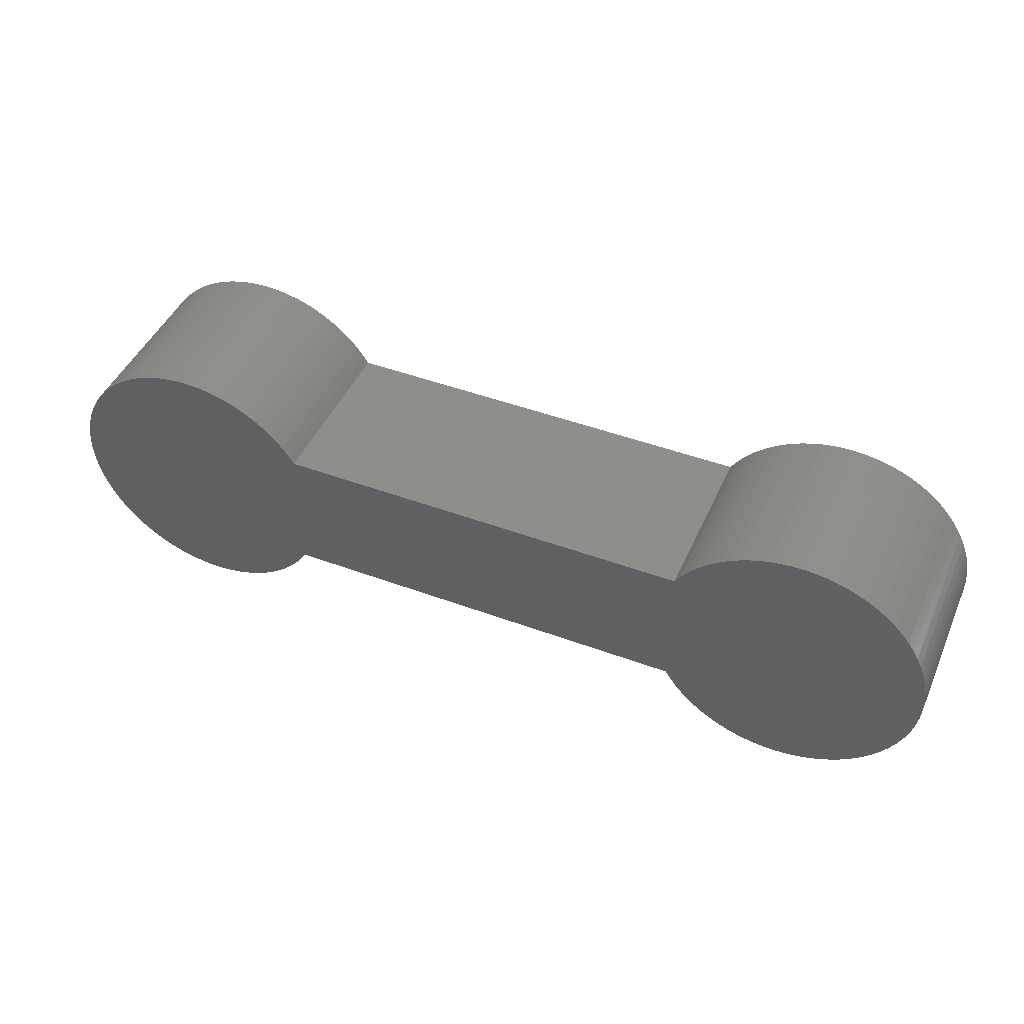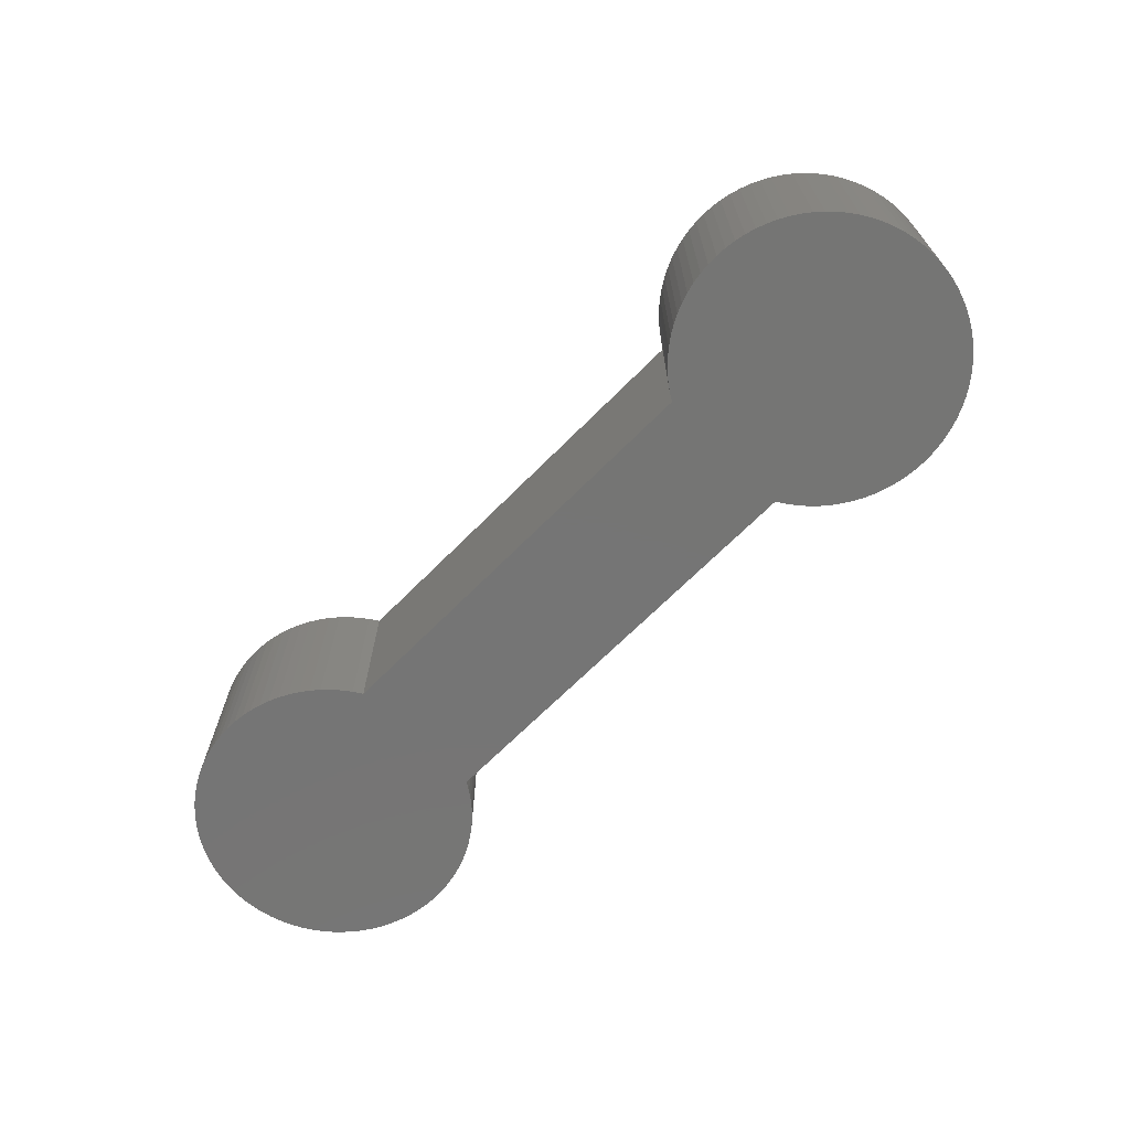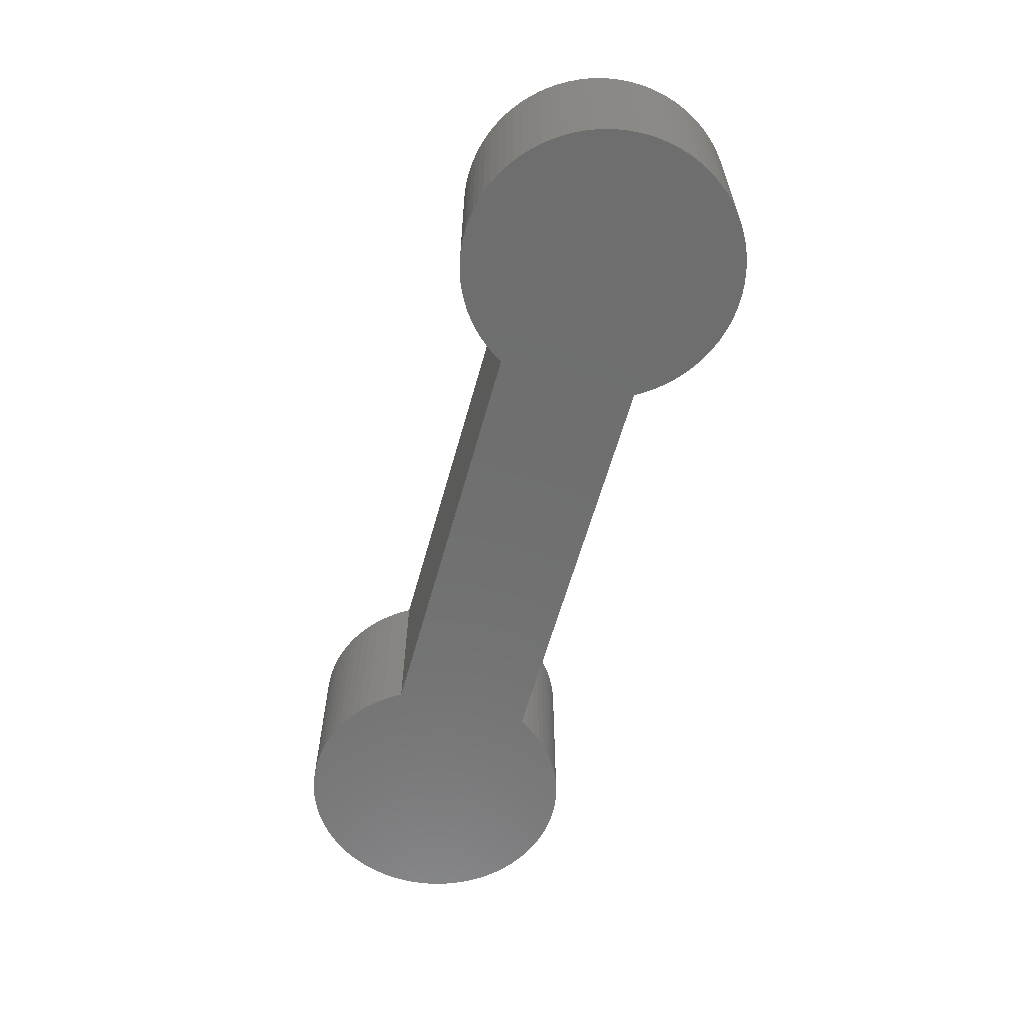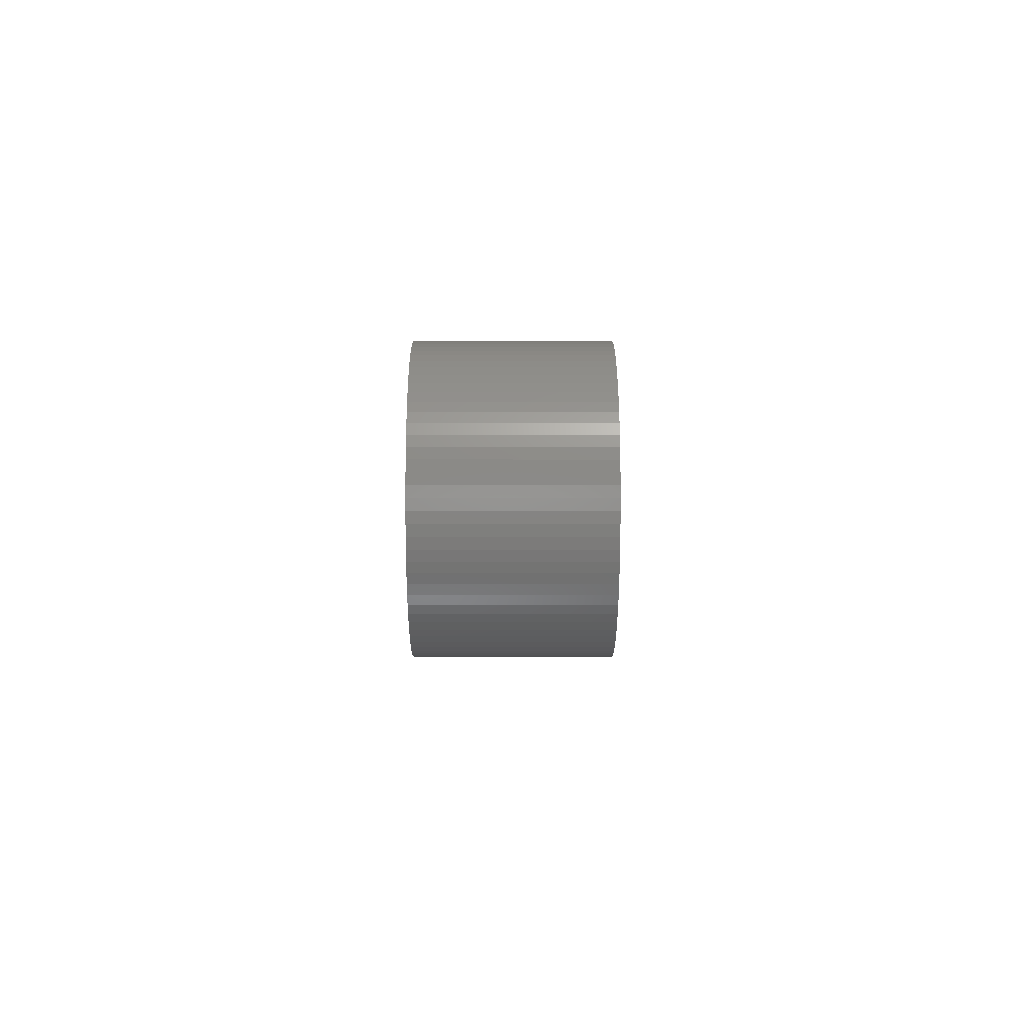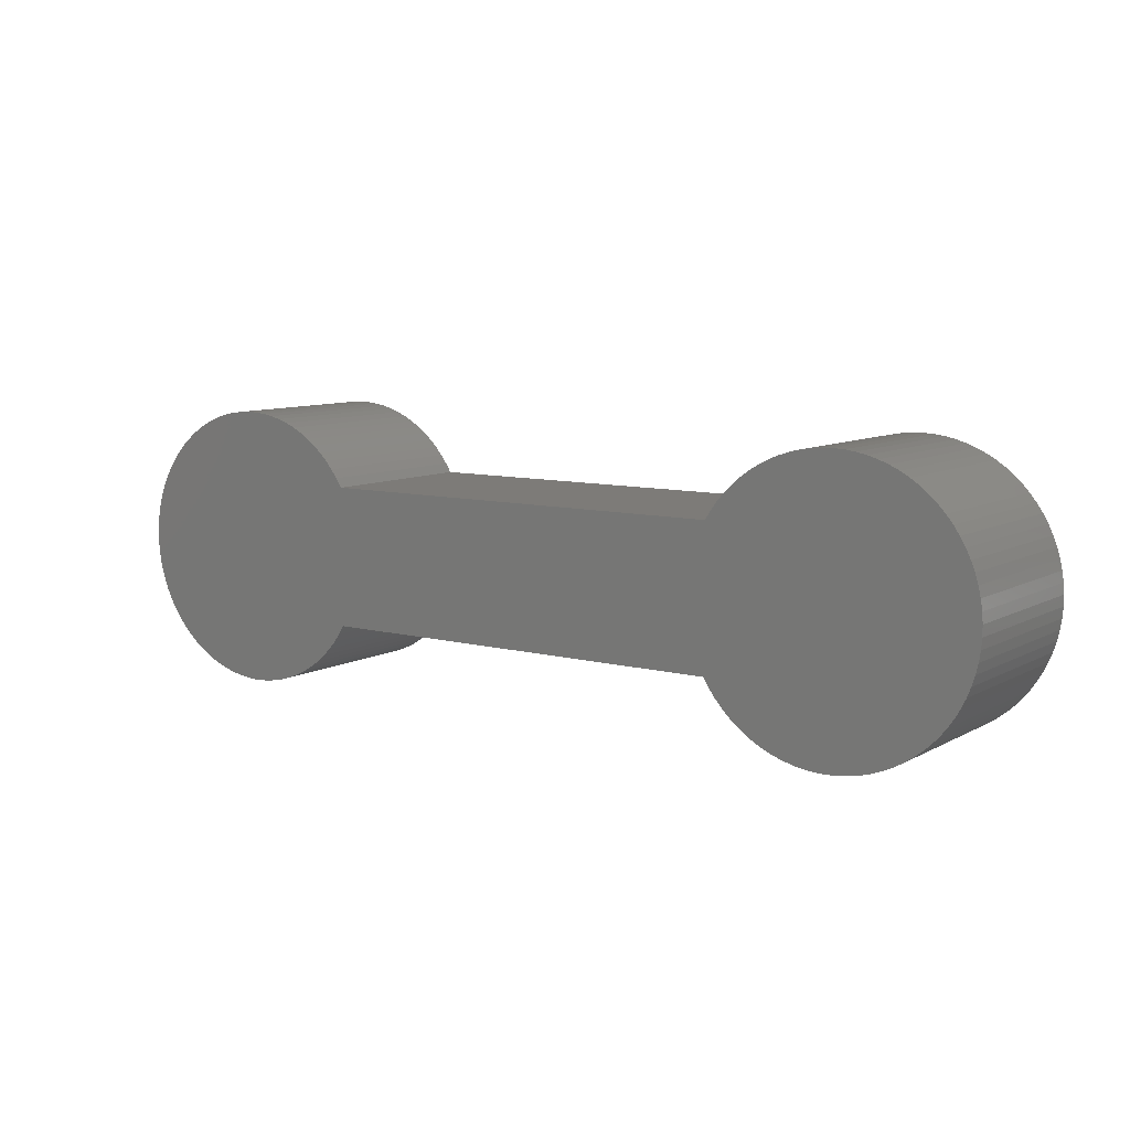
<metadata>
{"format":"stl","ext":"stl","renderer":"f3d","projection":"perspective","resolution":1024,"background":"white","views":[{"elev":45.8,"azim":23.1,"up":"+Y"},{"elev":-67.5,"azim":45.3,"up":"+Z"},{"elev":-60.7,"azim":-105.5,"up":"+Z"},{"elev":-2.0,"azim":-90.1,"up":"+Y"},{"elev":8.9,"azim":-144.8,"up":"+Y"}]}
</metadata>
<code>
# stl→obj: 280 verts, 556 faces
v 6.197 -2.257 0
v 6.197 -2.257 5
v 6.036 -2 0
v 6.036 -2 5
v -6.036 -2 0
v -6.036 -2 5
v -13.5 -0.1517 5
v -13.47 -0.4543 5
v -13.43 -0.7543 5
v -13.27 -1.34 5
v -13.36 -1.05 5
v -13.16 -1.621 5
v -13.02 -1.894 5
v -12.87 -2.156 5
v -12.7 -2.405 5
v -12.5 -2.64 5
v -12.3 -2.86 5
v -12.07 -3.064 5
v -11.83 -3.25 5
v -11.58 -3.418 5
v -11.31 -3.565 5
v -11.04 -3.693 5
v -10.75 -3.799 5
v -10.46 -3.883 5
v -10.16 -3.944 5
v -9.864 -3.983 5
v -9.561 -4 5
v -9.257 -3.993 5
v -8.955 -3.963 5
v -8.656 -3.91 5
v -8.362 -3.835 5
v -8.075 -3.738 5
v -7.796 -3.619 5
v -7.526 -3.479 5
v -7.268 -3.32 5
v -7.023 -3.141 5
v -6.792 -2.944 5
v -6.577 -2.73 5
v -6.378 -2.501 5
v -6.197 -2.257 5
v 12.7 -2.405 5
v 6.378 -2.501 5
v 6.577 -2.73 5
v 6.792 -2.944 5
v 7.023 -3.141 5
v 7.268 -3.32 5
v 7.526 -3.479 5
v 7.796 -3.619 5
v 8.075 -3.738 5
v 8.362 -3.835 5
v 8.656 -3.91 5
v 8.955 -3.963 5
v 9.257 -3.993 5
v 9.561 -4 5
v 9.864 -3.983 5
v 10.16 -3.944 5
v 10.46 -3.883 5
v 10.75 -3.799 5
v 11.04 -3.693 5
v 11.31 -3.565 5
v 11.58 -3.418 5
v 11.83 -3.25 5
v 12.07 -3.064 5
v 12.3 -2.86 5
v 12.5 -2.64 5
v 12.87 -2.156 5
v 13.02 -1.894 5
v 13.16 -1.621 5
v 13.27 -1.34 5
v 13.36 -1.05 5
v 13.43 -0.7543 5
v 13.47 -0.4543 5
v 13.5 -0.1517 5
v 13.5 0.1517 5
v 13.47 0.4543 5
v 13.43 0.7543 5
v 13.36 1.05 5
v 13.27 1.34 5
v 13.16 1.621 5
v 13.02 1.894 5
v 12.87 2.156 5
v 12.7 2.405 5
v 12.5 2.64 5
v 6.036 2 5
v 6.197 2.257 5
v 12.3 2.86 5
v 6.378 2.501 5
v 12.07 3.064 5
v 6.577 2.73 5
v 11.83 3.25 5
v 11.58 3.418 5
v 6.792 2.944 5
v 11.31 3.565 5
v 7.023 3.141 5
v 11.04 3.693 5
v 7.268 3.32 5
v 10.75 3.799 5
v 7.526 3.479 5
v 10.46 3.883 5
v 7.796 3.619 5
v 10.16 3.944 5
v 9.864 3.983 5
v 8.075 3.738 5
v 9.561 4 5
v 8.362 3.835 5
v 9.257 3.993 5
v 8.955 3.963 5
v -6.197 2.257 5
v -6.036 2 5
v -6.378 2.501 5
v -6.577 2.73 5
v -6.792 2.944 5
v -7.023 3.141 5
v -7.268 3.32 5
v -7.526 3.479 5
v -7.796 3.619 5
v -8.075 3.738 5
v -8.362 3.835 5
v -8.656 3.91 5
v -8.955 3.963 5
v -9.257 3.993 5
v -9.561 4 5
v -9.864 3.983 5
v -10.16 3.944 5
v -10.46 3.883 5
v -10.75 3.799 5
v -11.04 3.693 5
v -11.31 3.565 5
v -11.58 3.418 5
v -11.83 3.25 5
v -12.07 3.064 5
v -12.3 2.86 5
v -12.5 2.64 5
v -12.7 2.405 5
v -12.87 2.156 5
v -13.02 1.894 5
v -13.16 1.621 5
v -13.27 1.34 5
v -13.36 1.05 5
v -13.43 0.7543 5
v -13.47 0.4543 5
v -13.5 0.1517 5
v 8.656 3.91 5
v -13.5 0.1517 0
v -13.47 0.4543 0
v -13.5 -0.1517 0
v -13.43 0.7543 0
v -13.36 1.05 0
v -13.27 1.34 0
v -13.16 1.621 0
v -13.02 1.894 0
v -12.87 2.156 0
v -12.7 2.405 0
v -12.5 2.64 0
v -12.3 2.86 0
v -12.07 3.064 0
v -11.83 3.25 0
v -11.58 3.418 0
v -11.31 3.565 0
v -11.04 3.693 0
v -10.75 3.799 0
v -10.46 3.883 0
v -10.16 3.944 0
v -9.864 3.983 0
v -9.561 4 0
v -9.257 3.993 0
v -8.955 3.963 0
v -8.656 3.91 0
v -8.362 3.835 0
v -8.075 3.738 0
v -7.796 3.619 0
v -7.526 3.479 0
v -7.268 3.32 0
v -7.023 3.141 0
v -6.792 2.944 0
v -6.577 2.73 0
v -6.378 2.501 0
v -6.197 2.257 0
v -6.036 2 0
v 6.036 2 0
v 6.197 2.257 0
v 6.378 2.501 0
v 6.577 2.73 0
v 6.792 2.944 0
v 7.023 3.141 0
v 7.268 3.32 0
v 7.526 3.479 0
v 7.796 3.619 0
v 8.075 3.738 0
v 8.362 3.835 0
v 8.656 3.91 0
v 8.955 3.963 0
v 9.257 3.993 0
v 9.561 4 0
v 9.864 3.983 0
v 10.16 3.944 0
v 10.46 3.883 0
v 10.75 3.799 0
v 11.04 3.693 0
v 11.31 3.565 0
v 11.58 3.418 0
v 11.83 3.25 0
v 12.07 3.064 0
v 12.3 2.86 0
v 12.5 2.64 0
v 12.7 2.405 0
v 12.87 2.156 0
v 13.02 1.894 0
v 13.16 1.621 0
v 13.27 1.34 0
v 13.36 1.05 0
v 13.43 0.7543 0
v 13.47 0.4543 0
v 13.5 0.1517 0
v 13.5 -0.1517 0
v 13.47 -0.4543 0
v 13.43 -0.7543 0
v 13.36 -1.05 0
v 13.27 -1.34 0
v 13.16 -1.621 0
v 13.02 -1.894 0
v 12.87 -2.156 0
v 12.7 -2.405 0
v 12.5 -2.64 0
v 12.3 -2.86 0
v 12.07 -3.064 0
v 6.378 -2.501 0
v 11.83 -3.25 0
v 6.577 -2.73 0
v 11.58 -3.418 0
v 6.792 -2.944 0
v 11.31 -3.565 0
v 11.04 -3.693 0
v 7.023 -3.141 0
v 10.75 -3.799 0
v 7.268 -3.32 0
v 10.46 -3.883 0
v 7.526 -3.479 0
v 10.16 -3.944 0
v 7.796 -3.619 0
v 9.864 -3.983 0
v 8.075 -3.738 0
v 9.561 -4 0
v 8.362 -3.835 0
v 9.257 -3.993 0
v 8.656 -3.91 0
v 8.955 -3.963 0
v -6.197 -2.257 0
v -6.378 -2.501 0
v -6.577 -2.73 0
v -6.792 -2.944 0
v -7.023 -3.141 0
v -7.268 -3.32 0
v -7.526 -3.479 0
v -7.796 -3.619 0
v -8.075 -3.738 0
v -8.362 -3.835 0
v -8.656 -3.91 0
v -8.955 -3.963 0
v -9.257 -3.993 0
v -9.561 -4 0
v -9.864 -3.983 0
v -10.16 -3.944 0
v -10.46 -3.883 0
v -10.75 -3.799 0
v -11.04 -3.693 0
v -11.31 -3.565 0
v -11.58 -3.418 0
v -11.83 -3.25 0
v -12.07 -3.064 0
v -12.3 -2.86 0
v -12.5 -2.64 0
v -12.7 -2.405 0
v -12.87 -2.156 0
v -13.02 -1.894 0
v -13.16 -1.621 0
v -13.27 -1.34 0
v -13.36 -1.05 0
v -13.43 -0.7543 0
v -13.47 -0.4543 0
f 1 2 3
f 3 2 4
f 5 3 4
f 6 5 4
f 7 8 9
f 10 7 11
f 11 7 9
f 12 7 10
f 13 7 12
f 14 7 13
f 15 7 14
f 16 7 15
f 17 7 16
f 18 7 17
f 19 7 18
f 20 7 19
f 21 7 20
f 22 7 21
f 23 7 22
f 24 7 23
f 25 7 24
f 26 7 25
f 27 7 26
f 28 7 27
f 29 7 28
f 30 7 29
f 31 7 30
f 32 7 31
f 33 7 32
f 34 7 33
f 35 7 34
f 36 7 35
f 37 7 36
f 38 7 37
f 39 7 38
f 40 7 39
f 6 7 40
f 4 7 6
f 41 7 4
f 42 4 2
f 43 4 42
f 44 4 43
f 45 4 44
f 46 4 45
f 47 4 46
f 48 4 47
f 49 4 48
f 50 4 49
f 51 4 50
f 52 4 51
f 53 4 52
f 54 4 53
f 55 4 54
f 56 4 55
f 57 4 56
f 58 4 57
f 59 4 58
f 60 4 59
f 61 4 60
f 62 4 61
f 63 4 62
f 64 4 63
f 65 4 64
f 41 4 65
f 66 7 41
f 67 7 66
f 68 7 67
f 69 7 68
f 70 7 69
f 71 7 70
f 72 7 71
f 73 7 72
f 74 7 73
f 75 7 74
f 76 7 75
f 77 7 76
f 78 7 77
f 79 7 78
f 80 7 79
f 81 7 80
f 82 7 81
f 83 7 82
f 84 7 83
f 85 84 86
f 87 85 88
f 89 90 91
f 92 89 93
f 94 92 95
f 96 94 97
f 98 96 99
f 89 87 90
f 100 101 102
f 103 100 104
f 105 103 106
f 107 105 106
f 106 103 104
f 104 100 102
f 101 98 99
f 99 96 97
f 97 94 95
f 95 92 93
f 93 89 91
f 90 87 88
f 88 85 86
f 86 84 83
f 108 7 109
f 110 7 108
f 111 7 110
f 112 7 111
f 113 7 112
f 114 7 113
f 115 7 114
f 116 7 115
f 117 7 116
f 118 7 117
f 119 7 118
f 120 7 119
f 121 7 120
f 122 7 121
f 123 7 122
f 124 7 123
f 125 7 124
f 126 7 125
f 127 7 126
f 128 7 127
f 129 7 128
f 130 7 129
f 131 7 130
f 132 7 131
f 133 7 132
f 134 7 133
f 135 7 134
f 136 7 135
f 137 7 136
f 138 7 137
f 139 7 138
f 140 7 139
f 141 7 140
f 142 7 141
f 143 105 107
f 100 98 101
f 84 109 7
f 144 145 146
f 146 145 147
f 146 147 148
f 146 148 149
f 146 149 150
f 146 150 151
f 146 151 152
f 146 152 153
f 146 153 154
f 146 154 155
f 146 155 156
f 146 156 157
f 146 157 158
f 146 158 159
f 146 159 160
f 146 160 161
f 146 161 162
f 146 162 163
f 146 163 164
f 146 164 165
f 146 165 166
f 146 166 167
f 146 167 168
f 146 168 169
f 146 169 170
f 146 170 171
f 146 171 172
f 146 172 173
f 146 173 174
f 146 174 175
f 146 175 176
f 146 176 177
f 146 177 178
f 146 178 179
f 146 179 180
f 180 181 182
f 182 183 180
f 180 183 184
f 180 184 185
f 180 185 186
f 180 186 187
f 180 187 188
f 188 189 180
f 180 189 190
f 180 190 191
f 180 191 192
f 180 192 193
f 180 193 194
f 180 194 195
f 180 195 196
f 180 196 197
f 180 197 198
f 180 198 199
f 180 199 200
f 180 200 201
f 180 201 202
f 180 202 203
f 180 203 204
f 180 204 205
f 180 205 146
f 146 205 206
f 146 206 207
f 146 207 208
f 146 208 209
f 146 209 210
f 146 210 211
f 146 211 212
f 146 212 213
f 146 213 214
f 146 214 215
f 146 215 216
f 146 216 217
f 146 217 218
f 146 218 219
f 146 219 220
f 146 220 221
f 146 221 222
f 146 222 223
f 3 223 224
f 1 225 226
f 227 226 228
f 229 228 230
f 231 232 233
f 234 233 235
f 236 235 237
f 238 237 239
f 240 239 241
f 242 241 243
f 244 243 245
f 246 245 247
f 242 243 244
f 240 241 242
f 238 239 240
f 236 237 238
f 234 235 236
f 229 232 231
f 231 233 234
f 229 230 232
f 227 228 229
f 3 225 1
f 1 226 227
f 3 224 225
f 146 223 3
f 5 146 3
f 146 5 248
f 146 248 249
f 249 250 146
f 146 250 251
f 146 251 252
f 146 252 253
f 146 253 254
f 146 254 255
f 255 256 146
f 146 256 257
f 146 257 258
f 146 258 259
f 146 259 260
f 146 260 261
f 146 261 262
f 146 262 263
f 146 263 264
f 146 264 265
f 146 265 266
f 146 266 267
f 146 267 268
f 146 268 269
f 146 269 270
f 146 270 271
f 146 271 272
f 146 272 273
f 146 273 274
f 146 274 275
f 146 275 276
f 146 276 277
f 146 277 278
f 146 278 279
f 146 279 280
f 244 245 246
f 227 42 1
f 1 42 2
f 248 5 6
f 40 248 6
f 7 142 146
f 146 142 144
f 280 8 146
f 146 8 7
f 142 141 144
f 144 141 145
f 141 140 145
f 145 140 147
f 140 139 147
f 147 139 148
f 139 138 148
f 148 138 149
f 138 137 149
f 149 137 150
f 137 136 150
f 150 136 151
f 136 135 151
f 151 135 152
f 135 134 152
f 152 134 153
f 134 133 153
f 153 133 154
f 133 132 154
f 154 132 155
f 132 131 155
f 155 131 156
f 131 130 156
f 156 130 157
f 130 129 157
f 157 129 158
f 129 128 158
f 158 128 159
f 128 127 159
f 159 127 160
f 127 126 160
f 160 126 161
f 126 125 161
f 161 125 162
f 125 124 162
f 162 124 163
f 124 123 163
f 163 123 164
f 123 122 164
f 164 122 165
f 122 121 165
f 165 121 166
f 121 120 166
f 166 120 167
f 120 119 167
f 167 119 168
f 119 118 168
f 168 118 169
f 118 117 169
f 169 117 170
f 117 116 170
f 170 116 171
f 116 115 171
f 171 115 172
f 115 114 172
f 172 114 173
f 114 113 173
f 173 113 174
f 113 112 174
f 174 112 175
f 112 111 175
f 175 111 176
f 176 111 110
f 177 176 110
f 177 110 108
f 178 177 108
f 178 108 109
f 179 178 109
f 109 84 179
f 179 84 180
f 84 85 180
f 180 85 181
f 85 87 181
f 181 87 182
f 87 89 182
f 182 89 183
f 89 92 183
f 183 92 184
f 92 94 184
f 184 94 185
f 94 96 185
f 185 96 186
f 96 98 186
f 186 98 187
f 98 100 187
f 187 100 188
f 100 103 188
f 188 103 189
f 103 105 189
f 189 105 190
f 105 143 190
f 190 143 191
f 143 107 191
f 191 107 192
f 107 106 192
f 192 106 193
f 106 104 193
f 193 104 194
f 104 102 194
f 194 102 195
f 102 101 195
f 195 101 196
f 101 99 196
f 196 99 197
f 99 97 197
f 197 97 198
f 97 95 198
f 198 95 199
f 95 93 199
f 199 93 200
f 93 91 200
f 200 91 201
f 91 90 201
f 201 90 202
f 90 88 202
f 202 88 203
f 88 86 203
f 203 86 204
f 204 86 83
f 205 204 83
f 205 83 82
f 206 205 82
f 206 82 81
f 207 206 81
f 207 81 80
f 208 207 80
f 208 80 79
f 209 208 79
f 209 79 78
f 210 209 78
f 210 78 77
f 211 210 77
f 211 77 76
f 212 211 76
f 212 76 75
f 213 212 75
f 213 75 74
f 214 213 74
f 215 214 74
f 73 215 74
f 216 215 73
f 72 216 73
f 217 216 72
f 71 217 72
f 218 217 71
f 70 218 71
f 219 218 70
f 69 219 70
f 220 219 69
f 68 220 69
f 221 220 68
f 67 221 68
f 222 221 67
f 66 222 67
f 223 222 66
f 41 223 66
f 224 223 41
f 65 224 41
f 225 224 65
f 64 225 65
f 226 225 64
f 63 226 64
f 228 226 63
f 62 228 63
f 230 228 62
f 61 230 62
f 232 230 61
f 60 232 61
f 233 232 60
f 59 233 60
f 235 233 59
f 58 235 59
f 237 235 58
f 57 237 58
f 239 237 57
f 56 239 57
f 241 239 56
f 55 241 56
f 243 241 55
f 54 243 55
f 245 243 54
f 53 245 54
f 247 245 53
f 52 247 53
f 246 247 52
f 51 246 52
f 244 246 51
f 50 244 51
f 242 244 50
f 49 242 50
f 240 242 49
f 48 240 49
f 238 240 48
f 47 238 48
f 236 238 47
f 46 236 47
f 234 236 46
f 45 234 46
f 231 234 45
f 44 231 45
f 229 231 44
f 43 229 44
f 229 43 227
f 227 43 42
f 249 248 40
f 39 249 40
f 250 249 39
f 38 250 39
f 251 250 38
f 37 251 38
f 252 251 37
f 36 252 37
f 253 252 36
f 35 253 36
f 254 253 35
f 34 254 35
f 255 254 34
f 33 255 34
f 256 255 33
f 32 256 33
f 257 256 32
f 31 257 32
f 258 257 31
f 30 258 31
f 259 258 30
f 29 259 30
f 260 259 29
f 28 260 29
f 261 260 28
f 27 261 28
f 262 261 27
f 26 262 27
f 263 262 26
f 25 263 26
f 264 263 25
f 24 264 25
f 265 264 24
f 23 265 24
f 266 265 23
f 22 266 23
f 267 266 22
f 21 267 22
f 268 267 21
f 20 268 21
f 269 268 20
f 19 269 20
f 270 269 19
f 18 270 19
f 271 270 18
f 17 271 18
f 271 17 272
f 272 17 16
f 272 16 273
f 273 16 15
f 273 15 274
f 274 15 14
f 274 14 275
f 275 14 13
f 275 13 276
f 276 13 12
f 276 12 277
f 277 12 10
f 277 10 278
f 278 10 11
f 278 11 279
f 279 11 9
f 279 9 280
f 280 9 8

</code>
